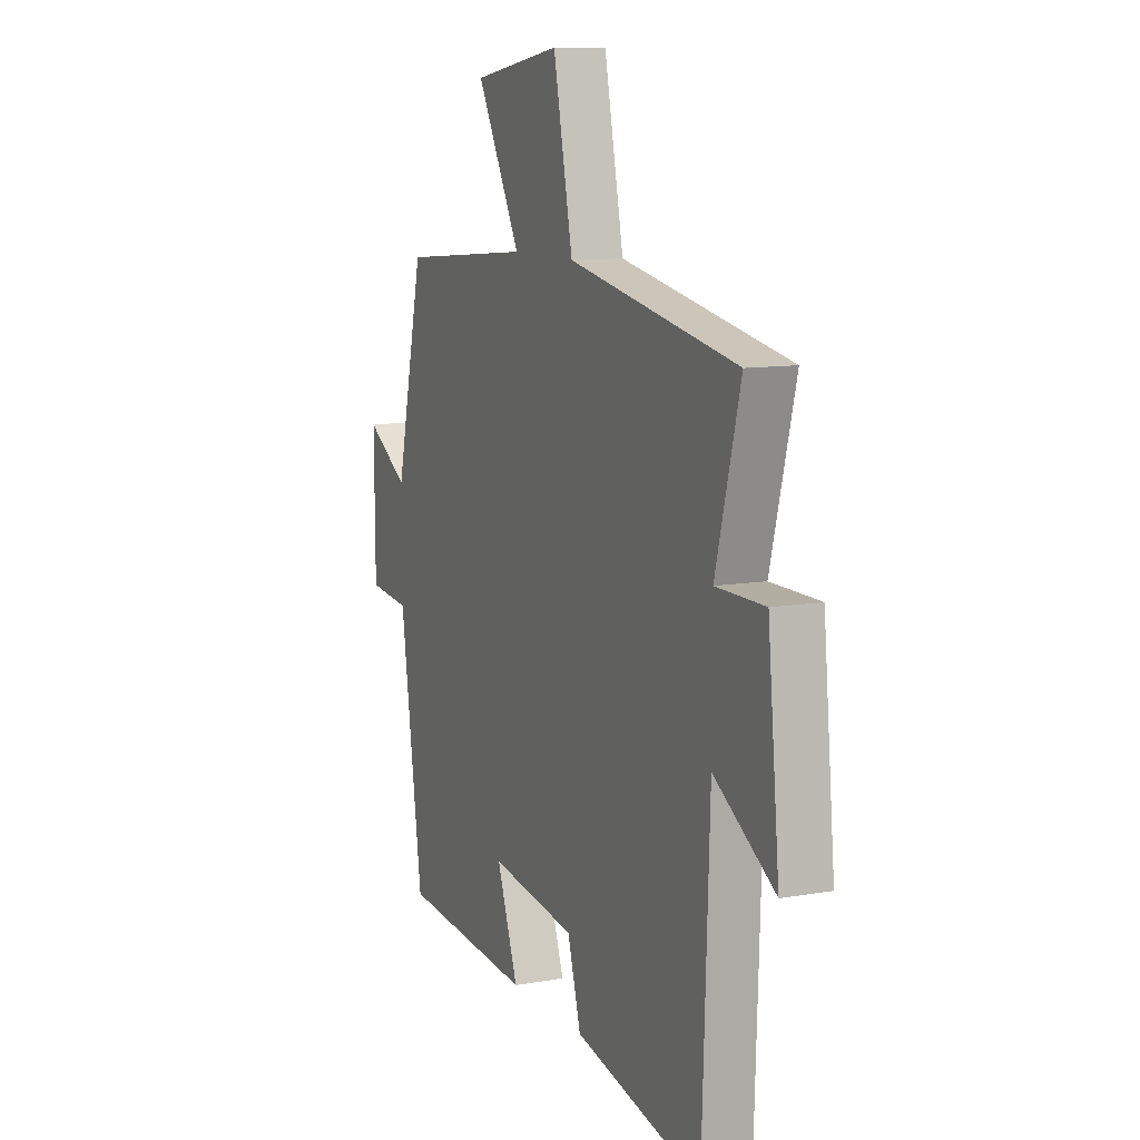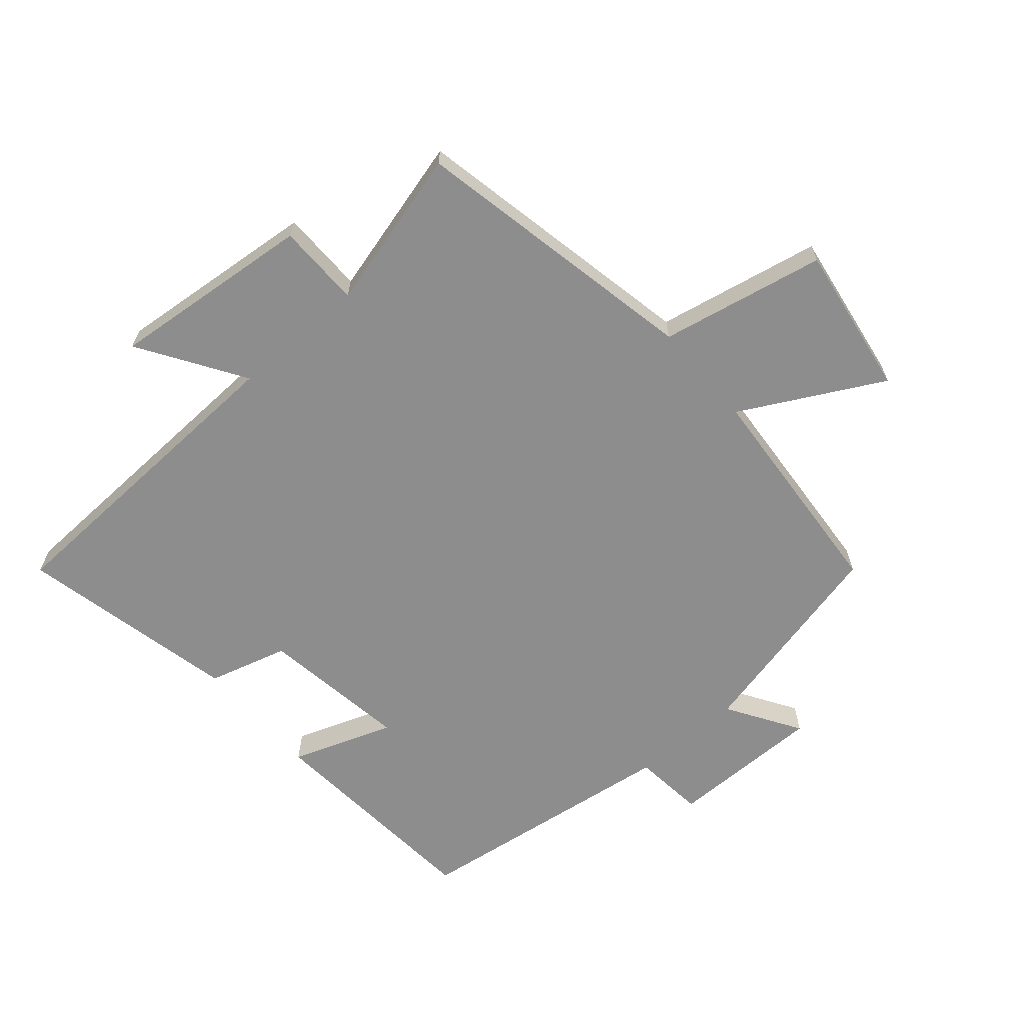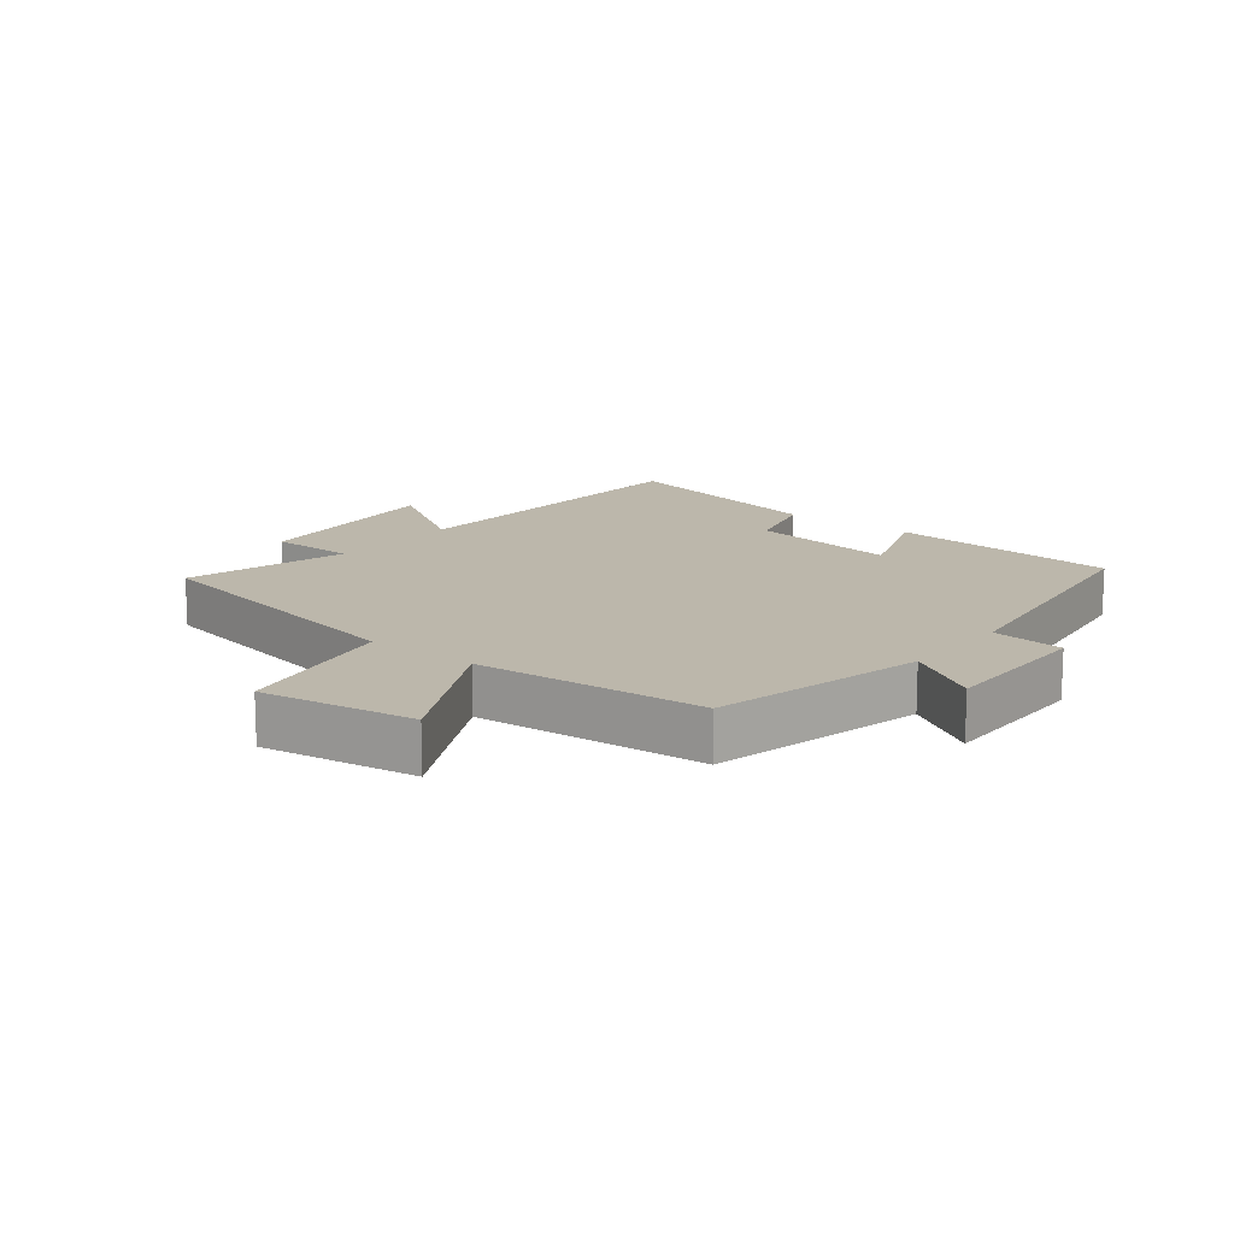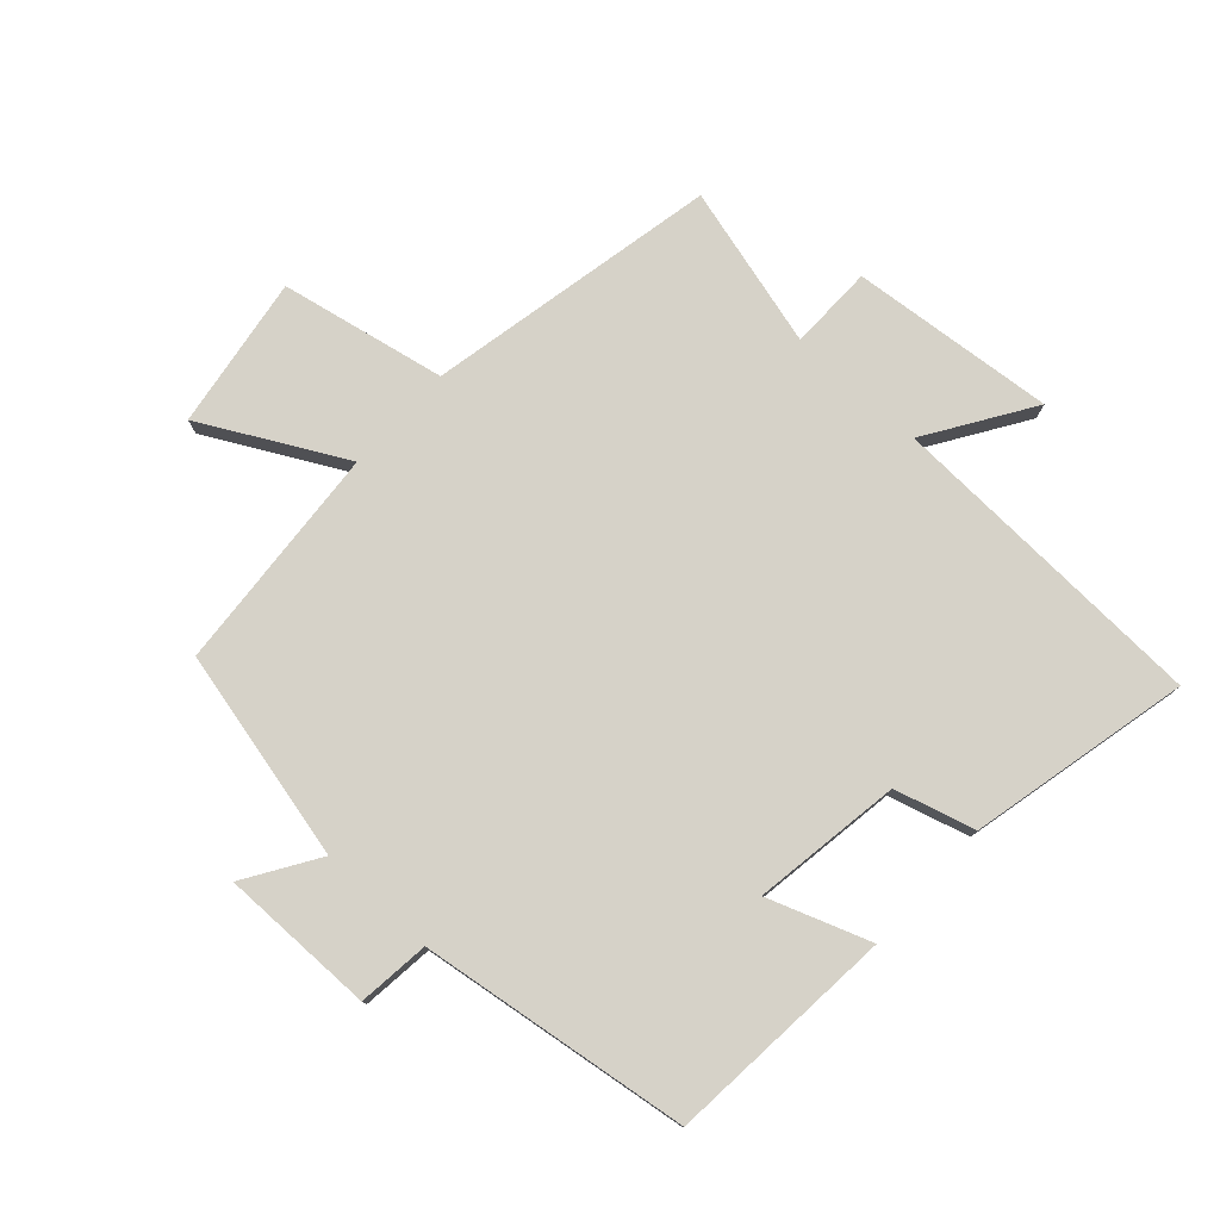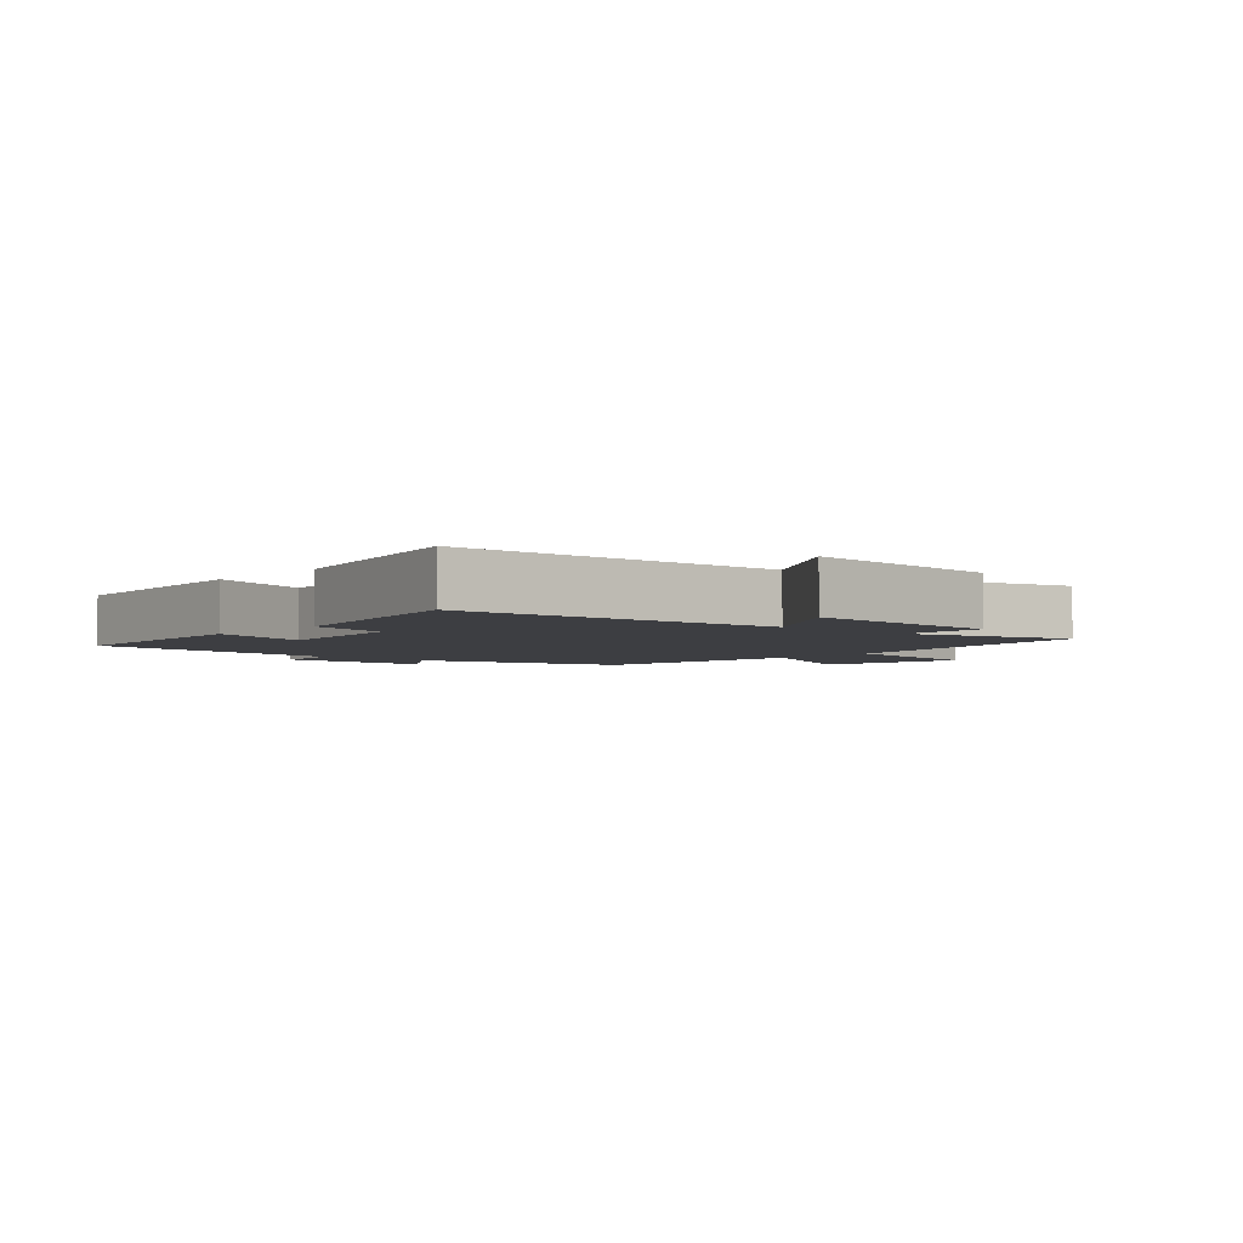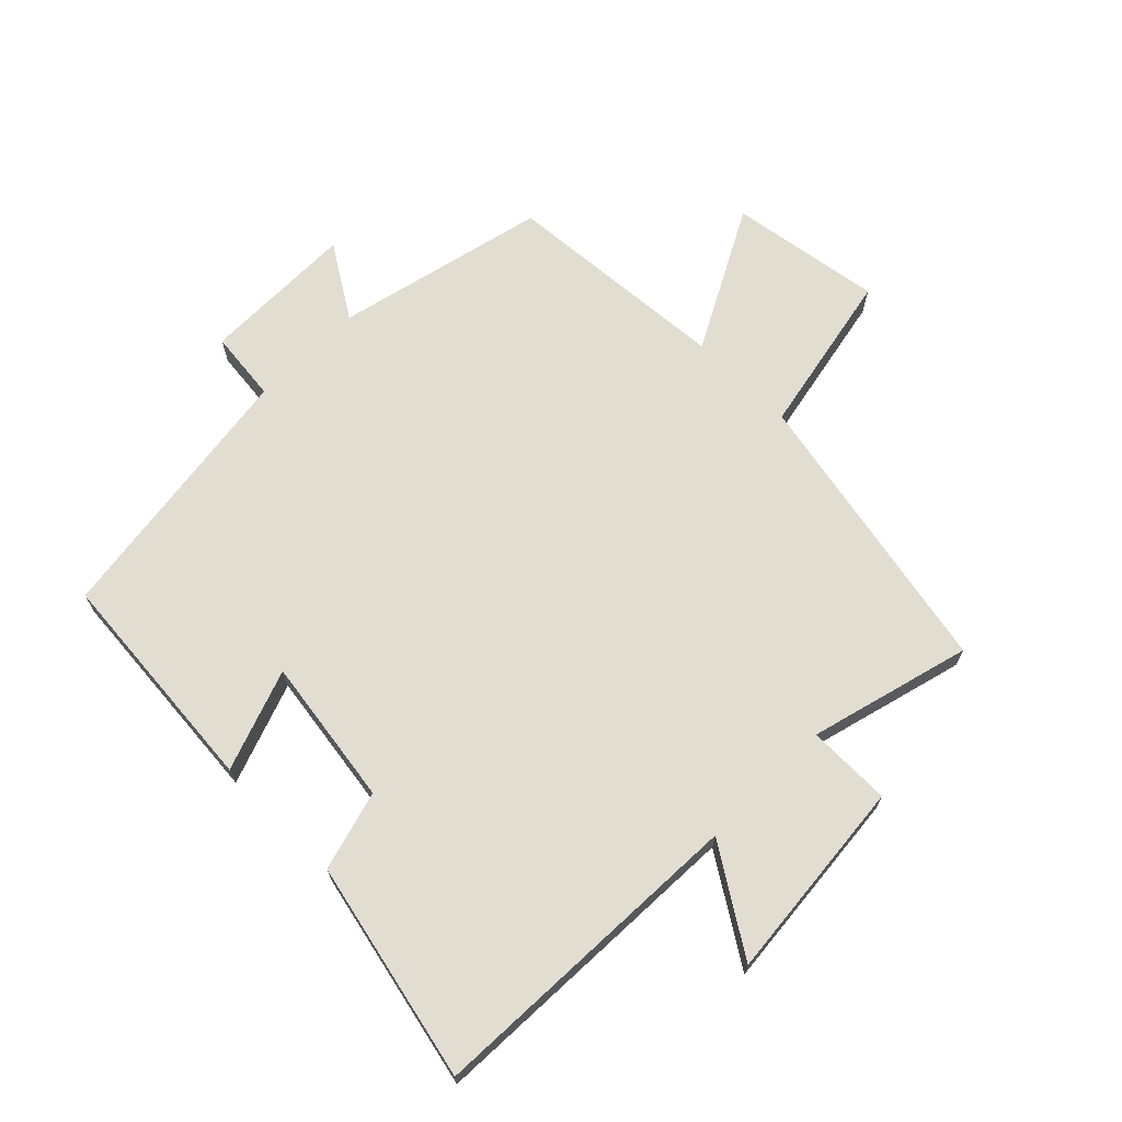
<metadata>
{"format":"obj","ext":"obj","renderer":"f3d","projection":"perspective","resolution":1024,"background":"white","views":[{"elev":10.3,"azim":-114.2,"up":"+Z"},{"elev":-64.7,"azim":-49.1,"up":"+Y"},{"elev":14.3,"azim":38.6,"up":"+Y"},{"elev":77.7,"azim":132.6,"up":"+Y"},{"elev":-3.5,"azim":-131.2,"up":"+Y"},{"elev":68.8,"azim":-135.0,"up":"+Y"}]}
</metadata>
<code>
v -0.567 0.07 0.41
v -0.108 0.07 0.5
v -0.055 0.07 0.76
v 0.185 0.07 0.722
v 0.066 0.07 0.5
v 0.424 0.07 0.471
v 0.5 0.07 0.138
v 0.615 0.07 0.21
v 0.613 0.07 -0.034
v 0.5 0.07 -0.046
v 0.439 0.07 -0.471
v 0.078 0.07 -0.5
v 0.136 0.07 -0.34
v -0.098 0.07 -0.374
v -0.134 0.07 -0.5
v -0.481 0.07 -0.576
v -0.5 0.07 -0.063
v -0.665 0.07 -0.168
v -0.633 0.07 0.154
v -0.5 0.07 0.155
v -0.567 0 0.41
v -0.108 0 0.5
v -0.055 0 0.76
v 0.185 0 0.722
v 0.066 0 0.5
v 0.424 0 0.471
v 0.5 0 0.138
v 0.615 0 0.21
v 0.613 0 -0.034
v 0.5 0 -0.046
v 0.439 0 -0.471
v 0.078 0 -0.5
v 0.136 0 -0.34
v -0.098 0 -0.374
v -0.134 0 -0.5
v -0.481 0 -0.576
v -0.5 0 -0.063
v -0.665 0 -0.168
v -0.633 0 0.154
v -0.5 0 0.155
f 17 18 19 20
f 15 16 17 20
f 14 15 20 1
f 13 14 1 2
f 10 11 12 13
f 10 13 2
f 7 8 9 10
f 5 6 7 10
f 5 10 2
f 2 3 4 5
f 40 39 38 37
f 40 37 36 35
f 21 40 35 34
f 22 21 34 33
f 33 32 31 30
f 22 33 30
f 30 29 28 27
f 30 27 26 25
f 22 30 25
f 25 24 23 22
f 1 21 22 2
f 2 22 23 3
f 3 23 24 4
f 4 24 25 5
f 5 25 26 6
f 6 26 27 7
f 7 27 28 8
f 8 28 29 9
f 9 29 30 10
f 10 30 31 11
f 11 31 32 12
f 12 32 33 13
f 13 33 34 14
f 14 34 35 15
f 15 35 36 16
f 16 36 37 17
f 17 37 38 18
f 18 38 39 19
f 19 39 40 20
f 20 40 21 1

</code>
